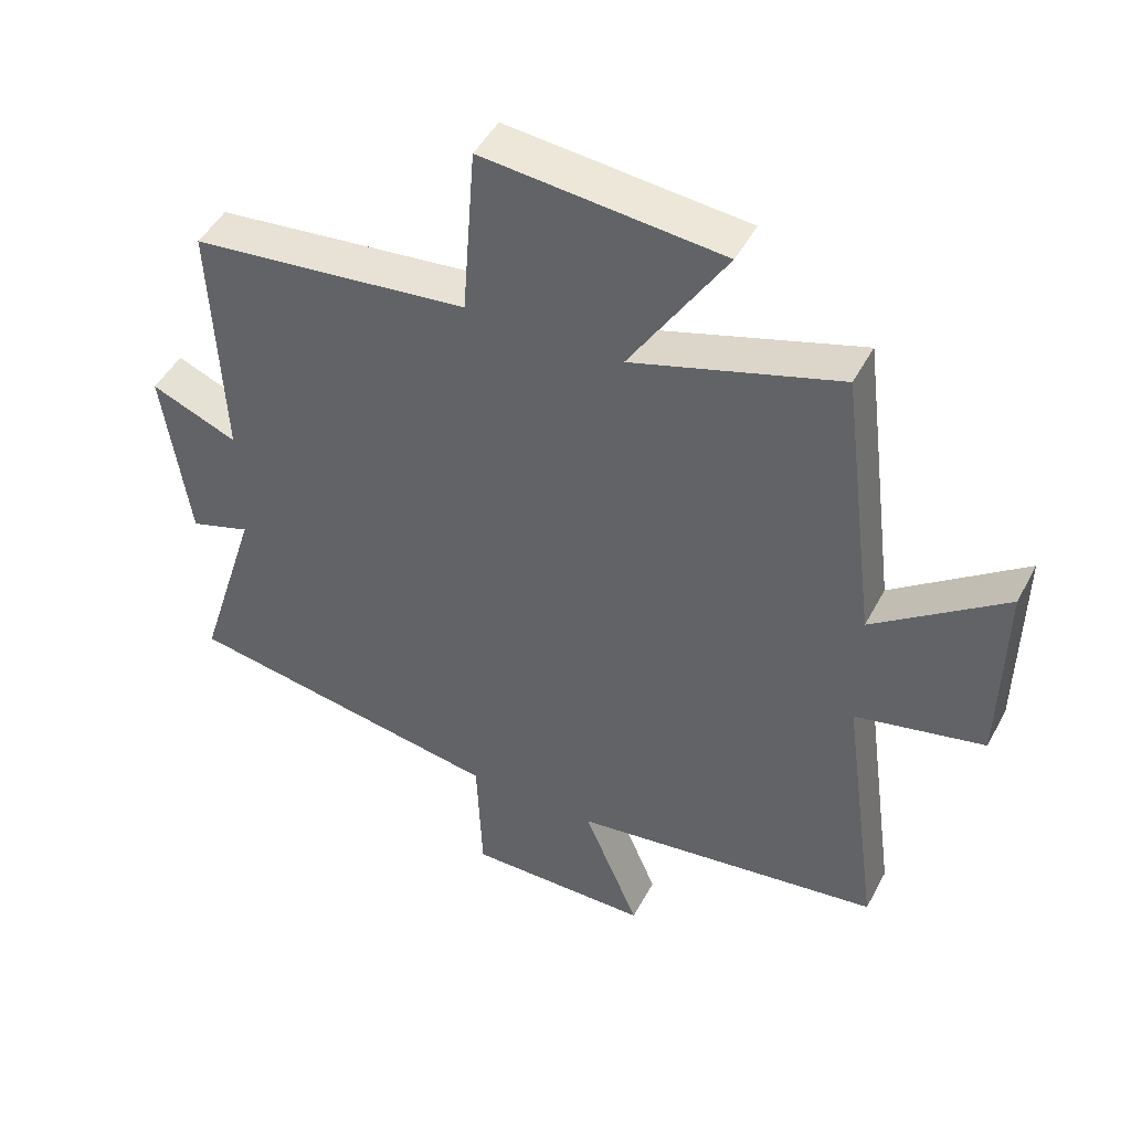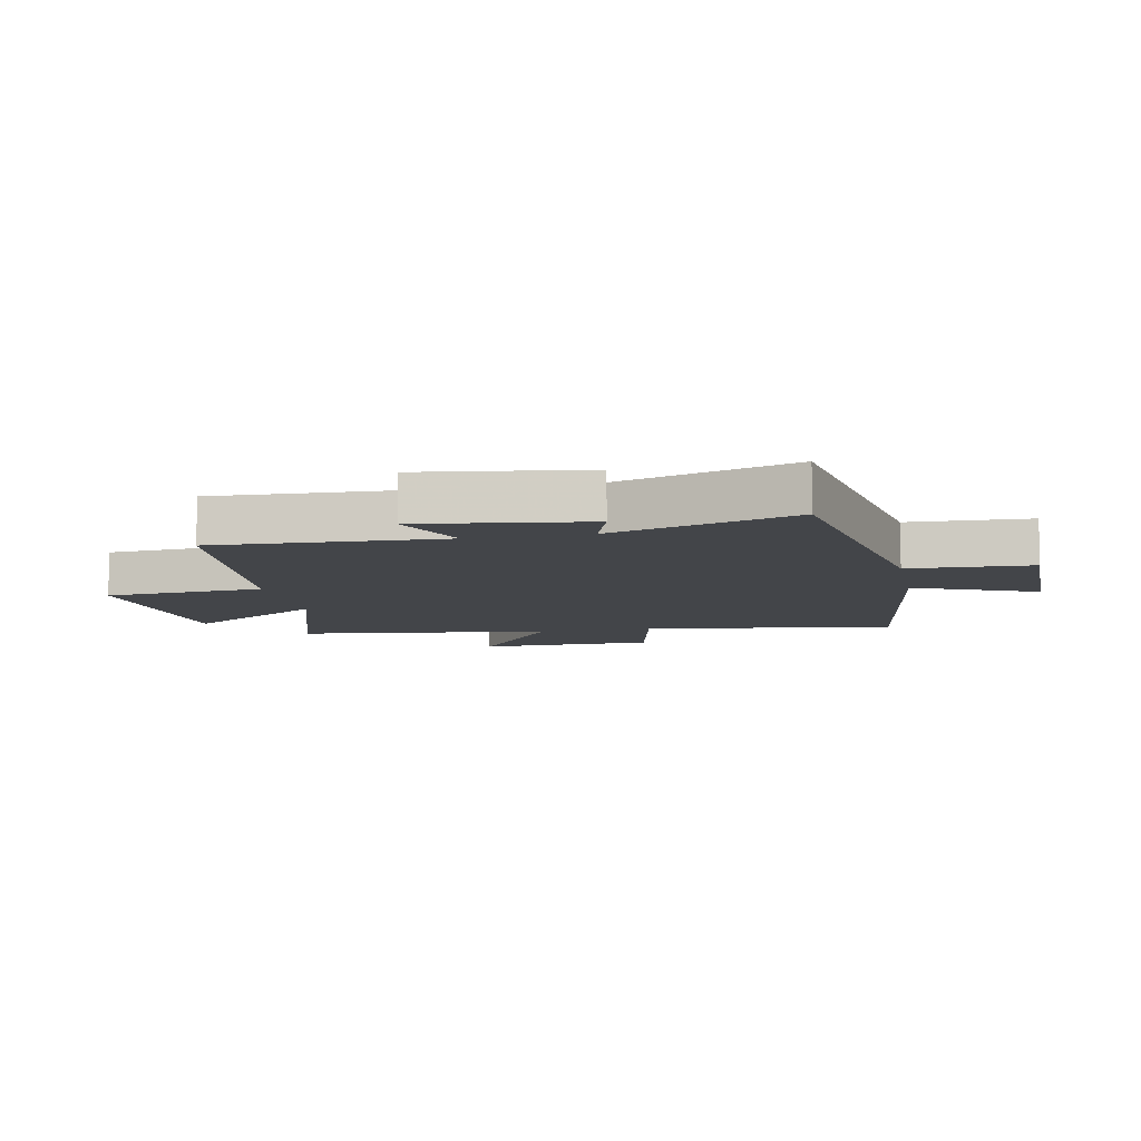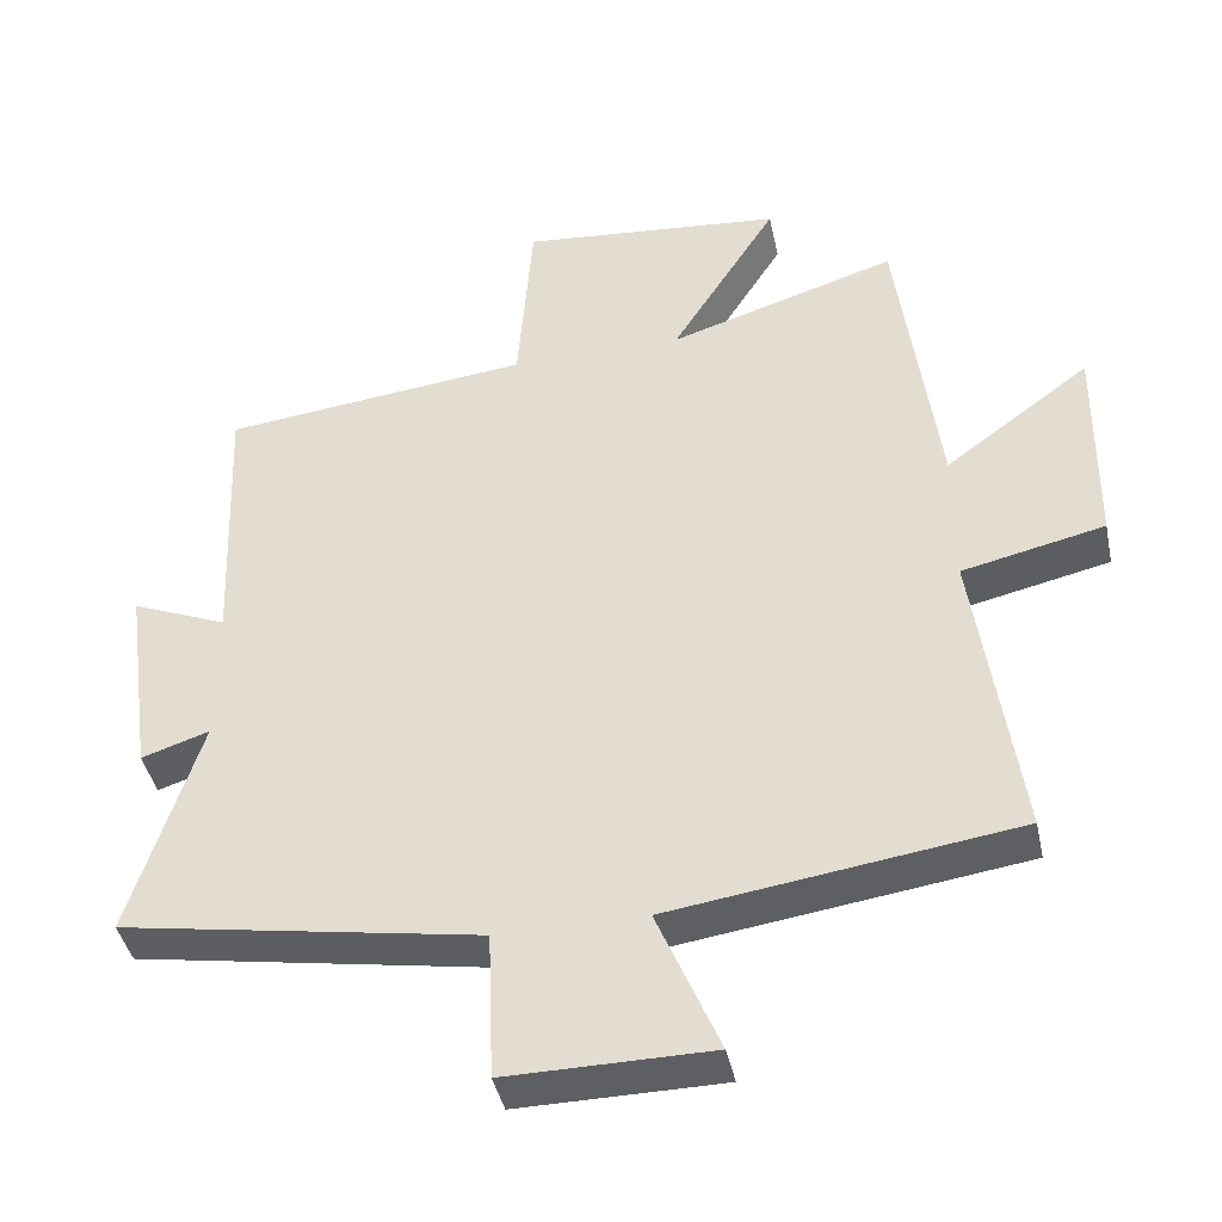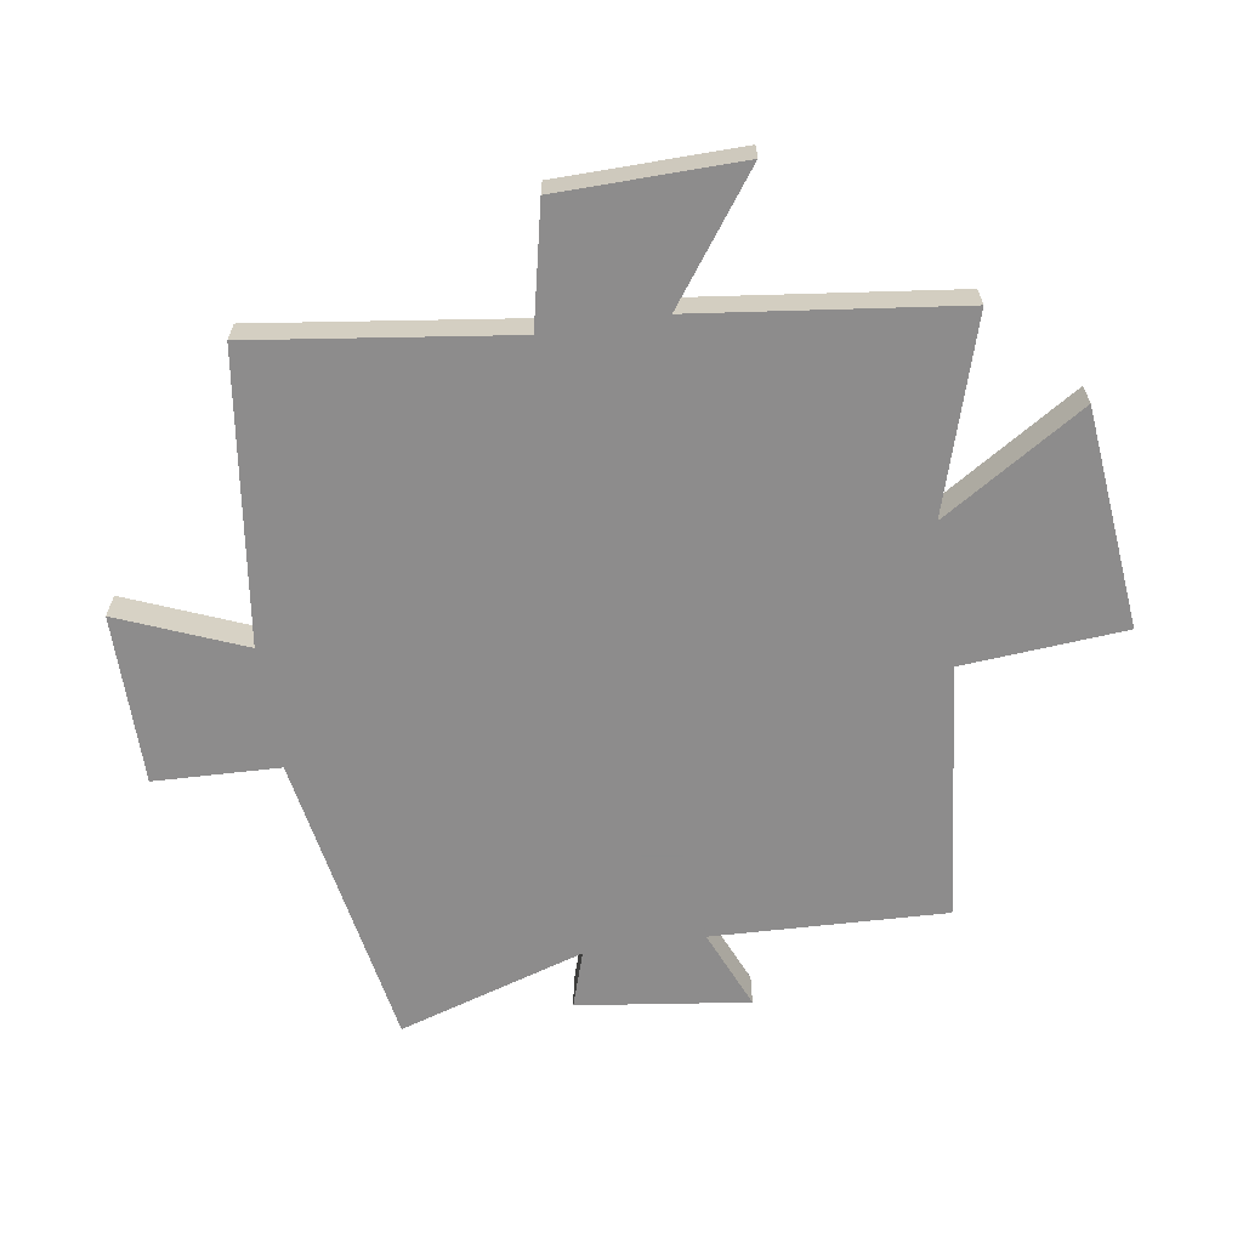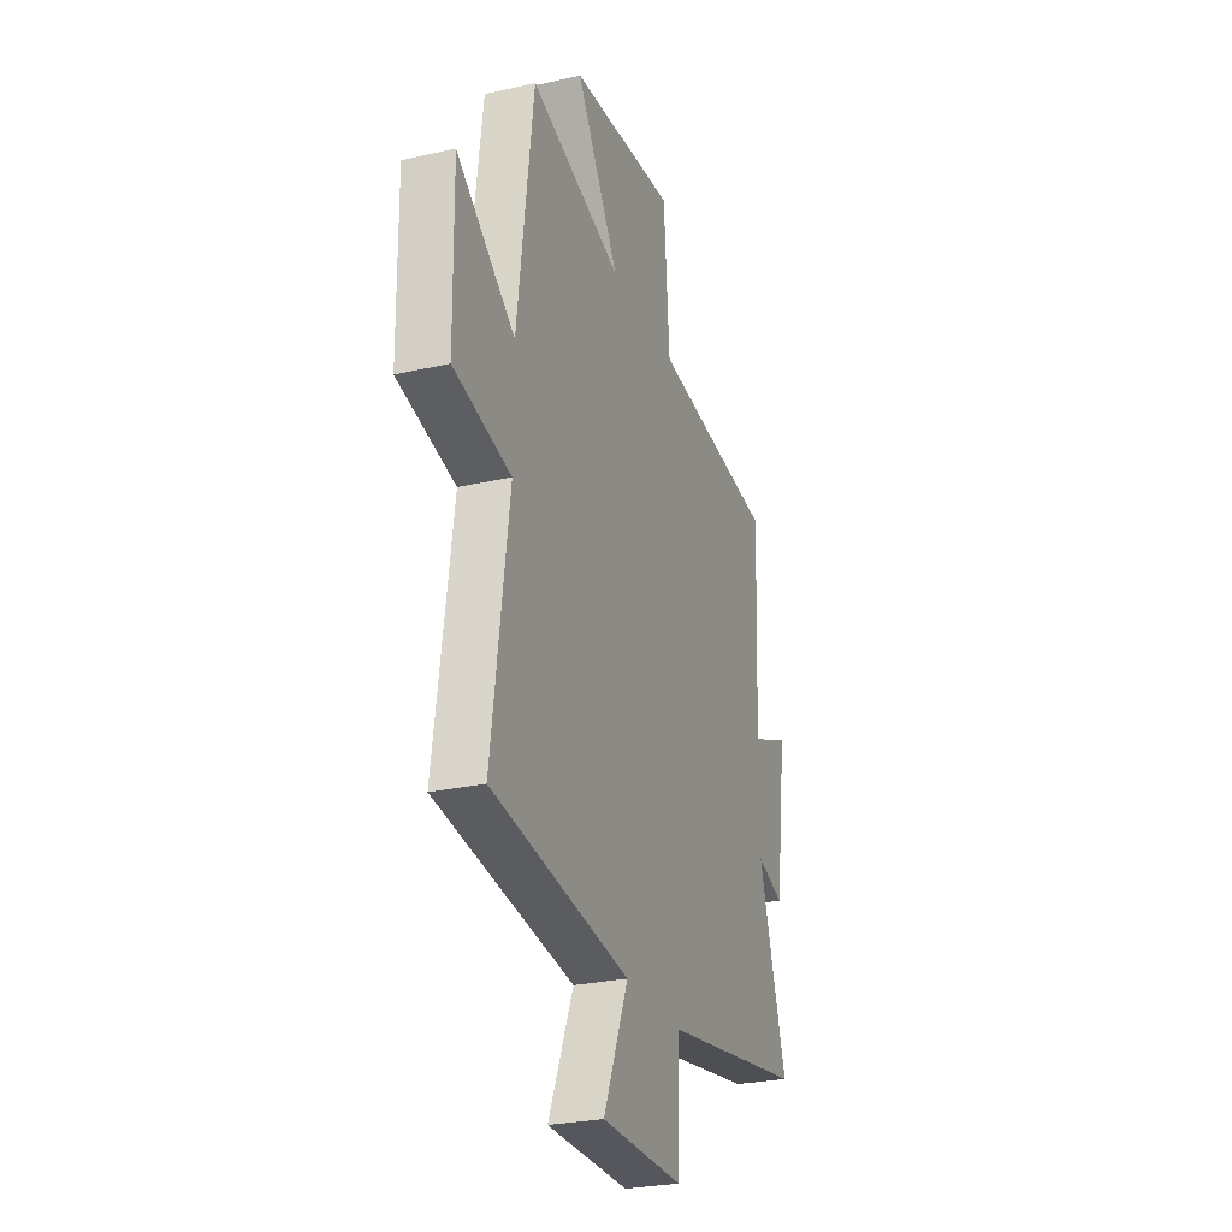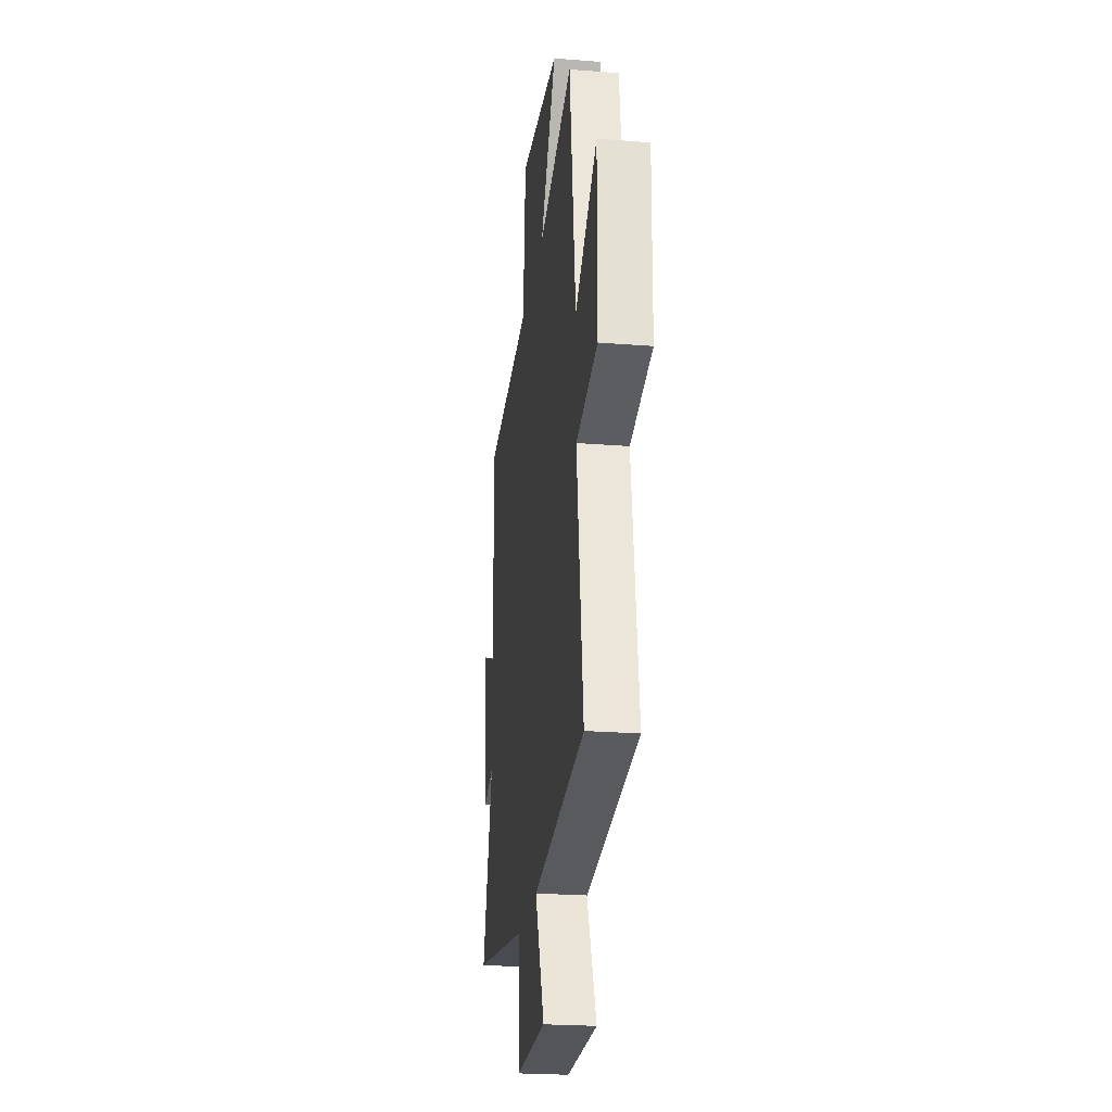
<metadata>
{"format":"obj","ext":"obj","renderer":"f3d","projection":"perspective","resolution":1024,"background":"white","views":[{"elev":47.2,"azim":-153.2,"up":"+Z"},{"elev":-8.8,"azim":101.4,"up":"+Y"},{"elev":-41.8,"azim":-168.1,"up":"+Z"},{"elev":-64.3,"azim":-81.0,"up":"+Y"},{"elev":-27.1,"azim":-70.6,"up":"+Z"},{"elev":-24.0,"azim":-97.5,"up":"+Z"}]}
</metadata>
<code>
v 0.516 0.07 0.454
v 0.5 0.07 0.077
v 0.63 0.07 0.131
v 0.592 0.07 -0.145
v 0.5 0.07 -0.115
v 0.594 0.07 -0.417
v 0.109 0.07 -0.5
v 0.101 0.07 -0.703
v -0.175 0.07 -0.701
v -0.091 0.07 -0.5
v -0.558 0.07 -0.435
v -0.5 0.07 -0.018
v -0.693 0.07 0.025
v -0.697 0.07 0.319
v -0.5 0.07 0.174
v -0.446 0.07 0.596
v -0.136 0.07 0.5
v -0.28 0.07 0.729
v 0.078 0.07 0.763
v 0.098 0.07 0.5
v 0.516 0 0.454
v 0.5 0 0.077
v 0.63 0 0.131
v 0.592 0 -0.145
v 0.5 0 -0.115
v 0.594 0 -0.417
v 0.109 0 -0.5
v 0.101 0 -0.703
v -0.175 0 -0.701
v -0.091 0 -0.5
v -0.558 0 -0.435
v -0.5 0 -0.018
v -0.693 0 0.025
v -0.697 0 0.319
v -0.5 0 0.174
v -0.446 0 0.596
v -0.136 0 0.5
v -0.28 0 0.729
v 0.078 0 0.763
v 0.098 0 0.5
f 17 18 19 20
f 17 20 1 2
f 15 16 17 2
f 12 13 14 15
f 12 15 2
f 10 11 12 2
f 7 8 9 10
f 5 6 7 10
f 5 10 2 3
f 3 4 5
f 40 39 38 37
f 22 21 40 37
f 22 37 36 35
f 35 34 33 32
f 22 35 32
f 22 32 31 30
f 30 29 28 27
f 30 27 26 25
f 23 22 30 25
f 25 24 23
f 1 21 22 2
f 2 22 23 3
f 3 23 24 4
f 4 24 25 5
f 5 25 26 6
f 6 26 27 7
f 7 27 28 8
f 8 28 29 9
f 9 29 30 10
f 10 30 31 11
f 11 31 32 12
f 12 32 33 13
f 13 33 34 14
f 14 34 35 15
f 15 35 36 16
f 16 36 37 17
f 17 37 38 18
f 18 38 39 19
f 19 39 40 20
f 20 40 21 1

</code>
